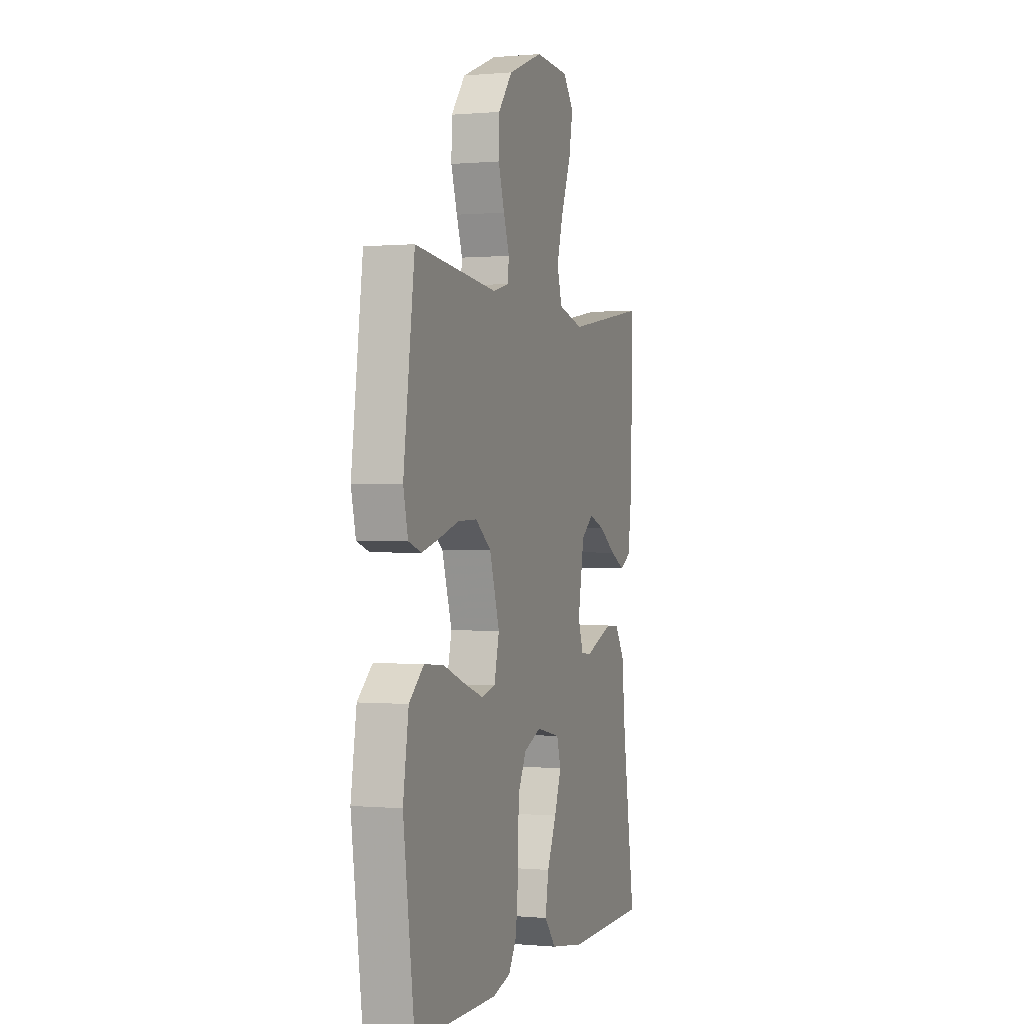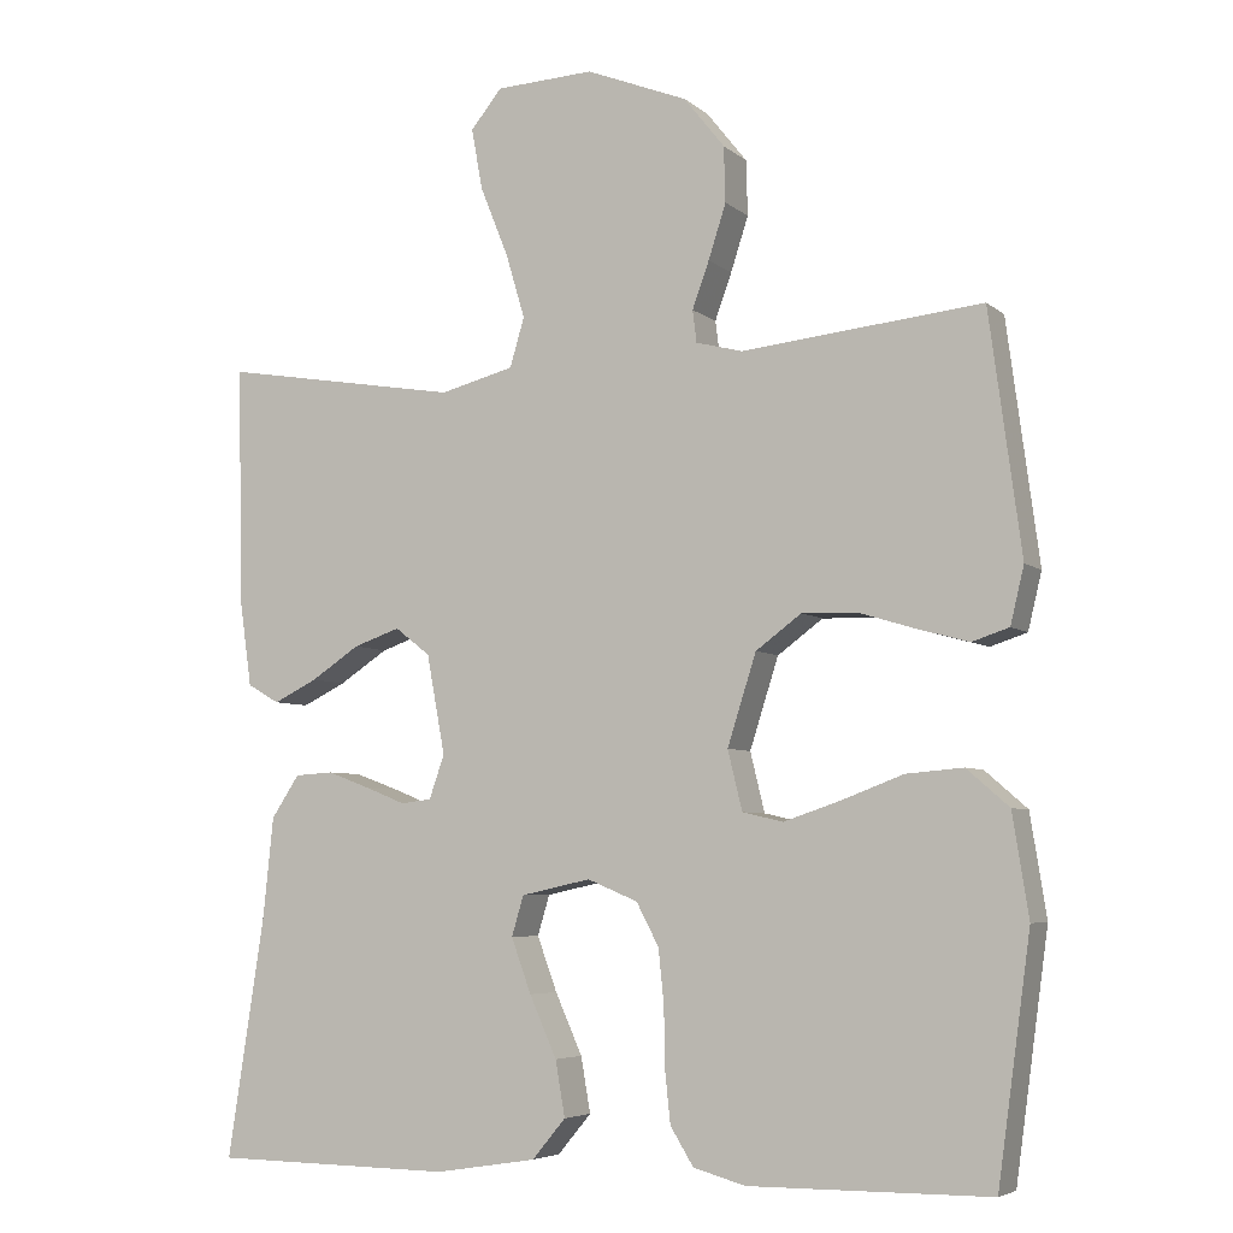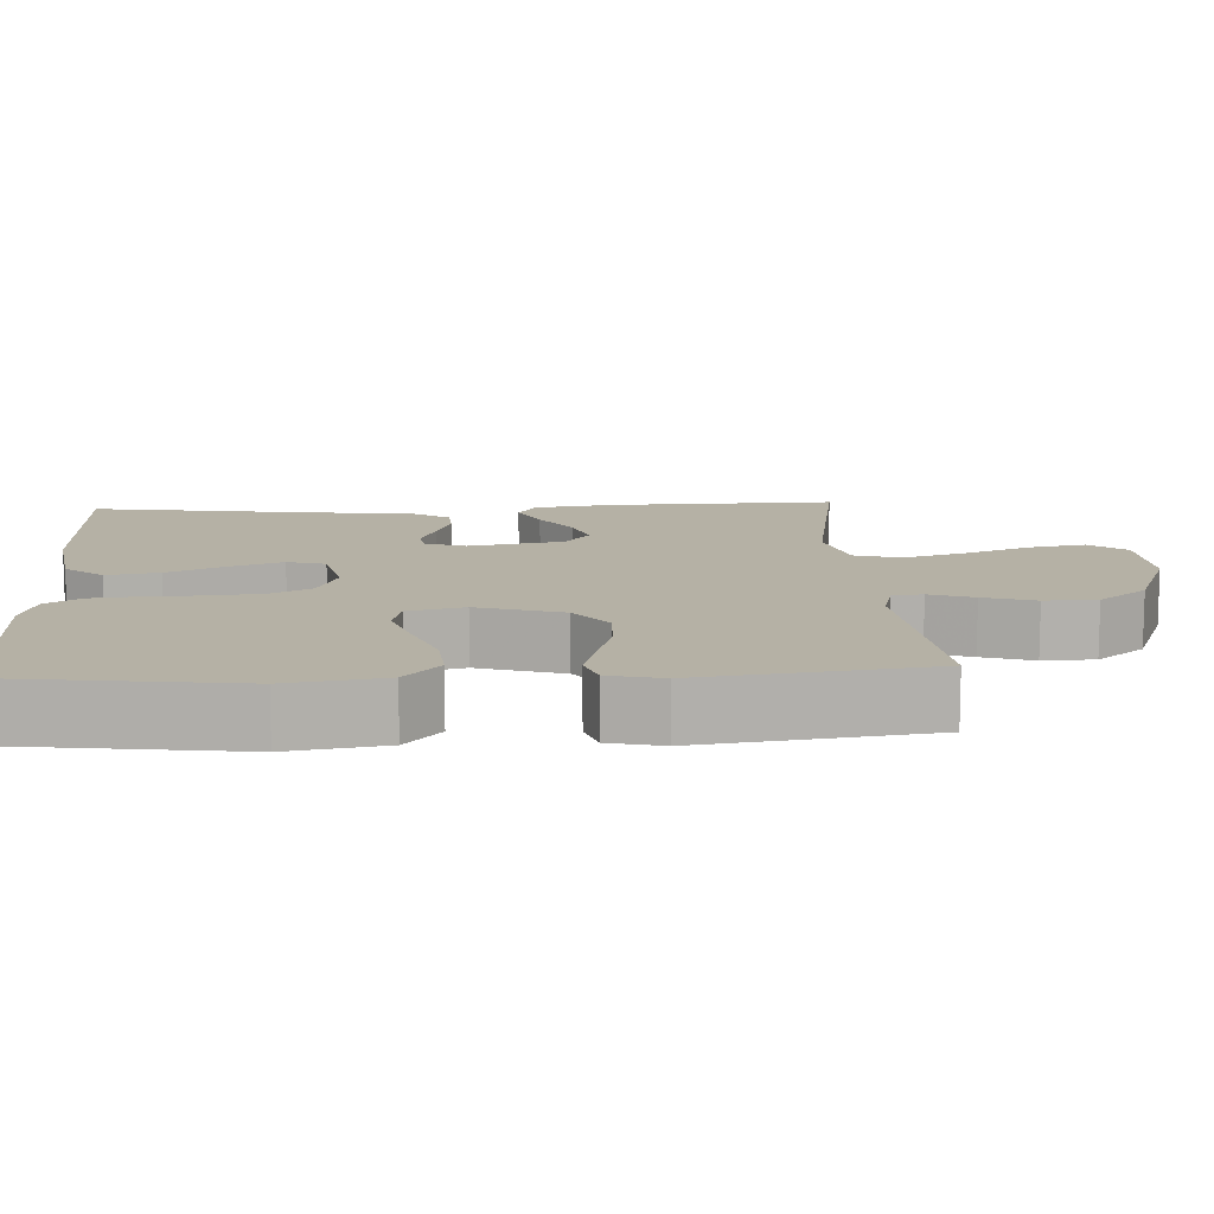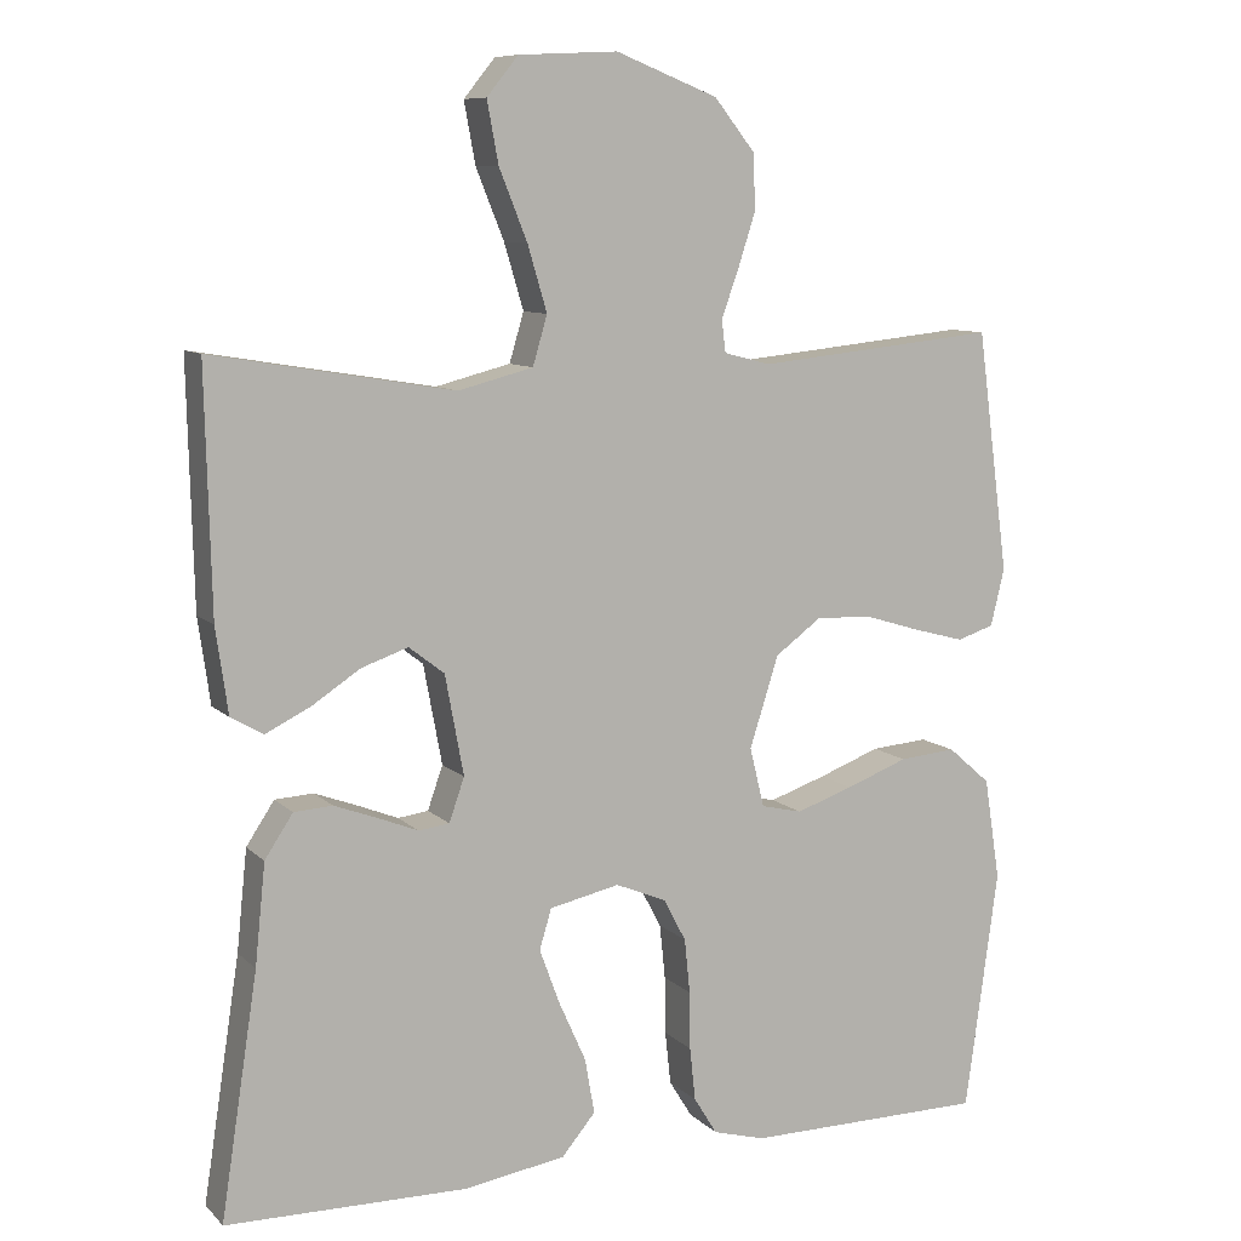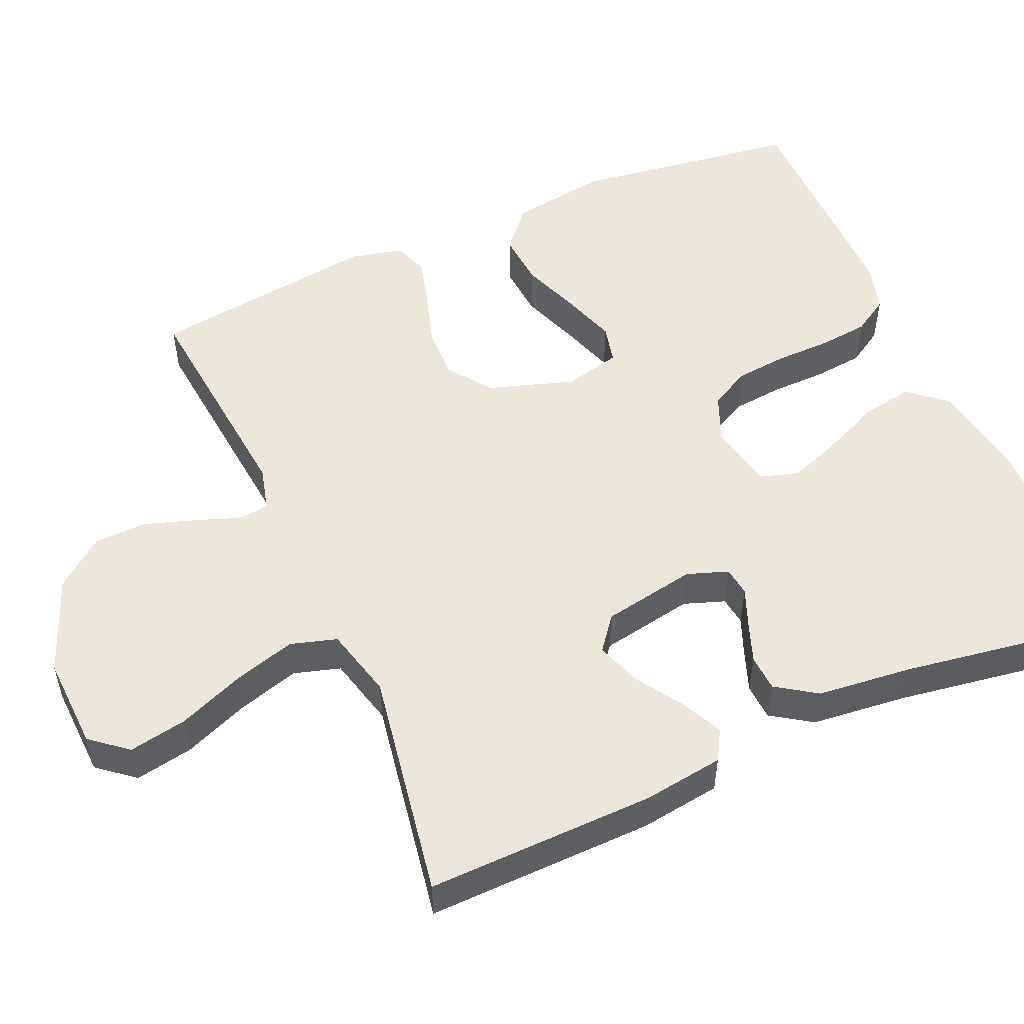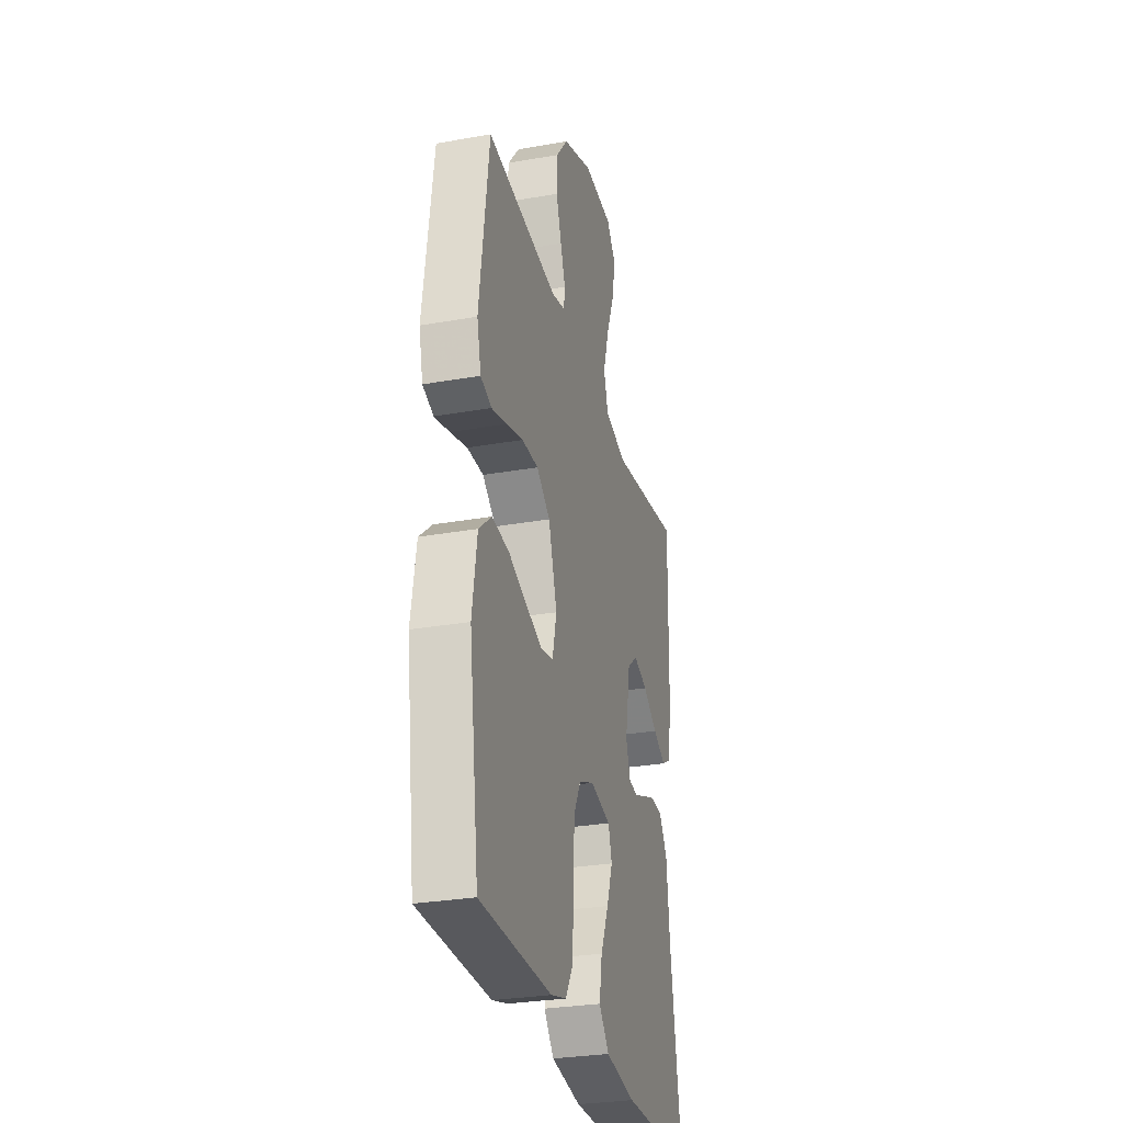
<metadata>
{"format":"obj","ext":"obj","renderer":"f3d","projection":"perspective","resolution":1024,"background":"white","views":[{"elev":0.1,"azim":-71.2,"up":"+Z"},{"elev":-5.5,"azim":-155.0,"up":"+Z"},{"elev":11.8,"azim":-93.2,"up":"+Y"},{"elev":9.2,"azim":155.1,"up":"+Z"},{"elev":52.4,"azim":66.4,"up":"+Y"},{"elev":-29.5,"azim":-75.4,"up":"+Z"}]}
</metadata>
<code>
v 0.5 0.07 0.5
v 0.493 0.07 0.2
v 0.478 0.07 0.094
v 0.438 0.07 0.071
v 0.383 0.07 0.098
v 0.322 0.07 0.138
v 0.264 0.07 0.158
v 0.22 0.07 0.124
v 0.197 0.07 0
v 0.216 0.07 -0.054
v 0.254 0.07 -0.059
v 0.304 0.07 -0.039
v 0.358 0.07 -0.019
v 0.406 0.07 -0.022
v 0.441 0.07 -0.075
v 0.454 0.07 -0.2
v 0.5 0.07 -0.5
v 0.2 0.07 -0.504
v 0.073 0.07 -0.484
v 0.031 0.07 -0.434
v 0.043 0.07 -0.365
v 0.077 0.07 -0.289
v 0.102 0.07 -0.221
v 0.087 0.07 -0.171
v 0 0.07 -0.152
v -0.063 0.07 -0.178
v -0.091 0.07 -0.231
v -0.098 0.07 -0.299
v -0.099 0.07 -0.371
v -0.106 0.07 -0.437
v -0.135 0.07 -0.484
v -0.2 0.07 -0.502
v -0.5 0.07 -0.5
v -0.541 0.07 -0.2
v -0.521 0.07 -0.073
v -0.468 0.07 -0.027
v -0.397 0.07 -0.033
v -0.32 0.07 -0.062
v -0.249 0.07 -0.086
v -0.198 0.07 -0.074
v -0.18 0.07 0
v -0.216 0.07 0.113
v -0.273 0.07 0.155
v -0.342 0.07 0.153
v -0.414 0.07 0.131
v -0.477 0.07 0.114
v -0.523 0.07 0.129
v -0.54 0.07 0.2
v -0.5 0.07 0.5
v -0.2 0.07 0.469
v -0.142 0.07 0.484
v -0.137 0.07 0.524
v -0.158 0.07 0.582
v -0.18 0.07 0.65
v -0.178 0.07 0.719
v -0.127 0.07 0.783
v 0 0.07 0.833
v 0.123 0.07 0.827
v 0.162 0.07 0.779
v 0.148 0.07 0.703
v 0.113 0.07 0.616
v 0.089 0.07 0.535
v 0.107 0.07 0.474
v 0.2 0.07 0.45
v 0.5 0 0.5
v 0.493 0 0.2
v 0.478 0 0.094
v 0.438 0 0.071
v 0.383 0 0.098
v 0.322 0 0.138
v 0.264 0 0.158
v 0.22 0 0.124
v 0.197 0 0
v 0.216 0 -0.054
v 0.254 0 -0.059
v 0.304 0 -0.039
v 0.358 0 -0.019
v 0.406 0 -0.022
v 0.441 0 -0.075
v 0.454 0 -0.2
v 0.5 0 -0.5
v 0.2 0 -0.504
v 0.073 0 -0.484
v 0.031 0 -0.434
v 0.043 0 -0.365
v 0.077 0 -0.289
v 0.102 0 -0.221
v 0.087 0 -0.171
v 0 0 -0.152
v -0.063 0 -0.178
v -0.091 0 -0.231
v -0.098 0 -0.299
v -0.099 0 -0.371
v -0.106 0 -0.437
v -0.135 0 -0.484
v -0.2 0 -0.502
v -0.5 0 -0.5
v -0.541 0 -0.2
v -0.521 0 -0.073
v -0.468 0 -0.027
v -0.397 0 -0.033
v -0.32 0 -0.062
v -0.249 0 -0.086
v -0.198 0 -0.074
v -0.18 0 0
v -0.216 0 0.113
v -0.273 0 0.155
v -0.342 0 0.153
v -0.414 0 0.131
v -0.477 0 0.114
v -0.523 0 0.129
v -0.54 0 0.2
v -0.5 0 0.5
v -0.2 0 0.469
v -0.142 0 0.484
v -0.137 0 0.524
v -0.158 0 0.582
v -0.18 0 0.65
v -0.178 0 0.719
v -0.127 0 0.783
v 0 0 0.833
v 0.123 0 0.827
v 0.162 0 0.779
v 0.148 0 0.703
v 0.113 0 0.616
v 0.089 0 0.535
v 0.107 0 0.474
v 0.2 0 0.45
f 58 59 60 61
f 58 61 62
f 57 58 62
f 56 57 62 63
f 52 53 54 55
f 52 55 56 63
f 47 48 49 50
f 47 50 51
f 44 45 46 47
f 44 47 51
f 43 44 51
f 42 43 51
f 41 42 51
f 35 36 37 38
f 35 38 39
f 34 35 39
f 33 34 39 40
f 31 32 33 40
f 28 29 30 31
f 27 28 31 40
f 19 20 21 22
f 19 22 23
f 16 17 18 19
f 16 19 23
f 15 16 23 24
f 11 12 13 14
f 11 14 15 24
f 3 4 5 6
f 3 6 7
f 64 1 2 3
f 64 3 7
f 63 64 7 8
f 41 51 52 63
f 41 63 8 9
f 26 27 40 41
f 25 26 41 9
f 10 11 24 25
f 9 10 25
f 125 124 123 122
f 126 125 122
f 126 122 121
f 127 126 121 120
f 119 118 117 116
f 127 120 119 116
f 114 113 112 111
f 115 114 111
f 111 110 109 108
f 115 111 108
f 115 108 107
f 115 107 106
f 115 106 105
f 102 101 100 99
f 103 102 99
f 103 99 98
f 104 103 98 97
f 104 97 96 95
f 95 94 93 92
f 104 95 92 91
f 86 85 84 83
f 87 86 83
f 83 82 81 80
f 87 83 80
f 88 87 80 79
f 78 77 76 75
f 88 79 78 75
f 70 69 68 67
f 71 70 67
f 67 66 65 128
f 71 67 128
f 72 71 128 127
f 127 116 115 105
f 73 72 127 105
f 105 104 91 90
f 73 105 90 89
f 89 88 75 74
f 89 74 73
f 1 65 66 2
f 2 66 67 3
f 3 67 68 4
f 4 68 69 5
f 5 69 70 6
f 6 70 71 7
f 7 71 72 8
f 8 72 73 9
f 9 73 74 10
f 10 74 75 11
f 11 75 76 12
f 12 76 77 13
f 13 77 78 14
f 14 78 79 15
f 15 79 80 16
f 16 80 81 17
f 17 81 82 18
f 18 82 83 19
f 19 83 84 20
f 20 84 85 21
f 21 85 86 22
f 22 86 87 23
f 23 87 88 24
f 24 88 89 25
f 25 89 90 26
f 26 90 91 27
f 27 91 92 28
f 28 92 93 29
f 29 93 94 30
f 30 94 95 31
f 31 95 96 32
f 32 96 97 33
f 33 97 98 34
f 34 98 99 35
f 35 99 100 36
f 36 100 101 37
f 37 101 102 38
f 38 102 103 39
f 39 103 104 40
f 40 104 105 41
f 41 105 106 42
f 42 106 107 43
f 43 107 108 44
f 44 108 109 45
f 45 109 110 46
f 46 110 111 47
f 47 111 112 48
f 48 112 113 49
f 49 113 114 50
f 50 114 115 51
f 51 115 116 52
f 52 116 117 53
f 53 117 118 54
f 54 118 119 55
f 55 119 120 56
f 56 120 121 57
f 57 121 122 58
f 58 122 123 59
f 59 123 124 60
f 60 124 125 61
f 61 125 126 62
f 62 126 127 63
f 63 127 128 64
f 64 128 65 1

</code>
